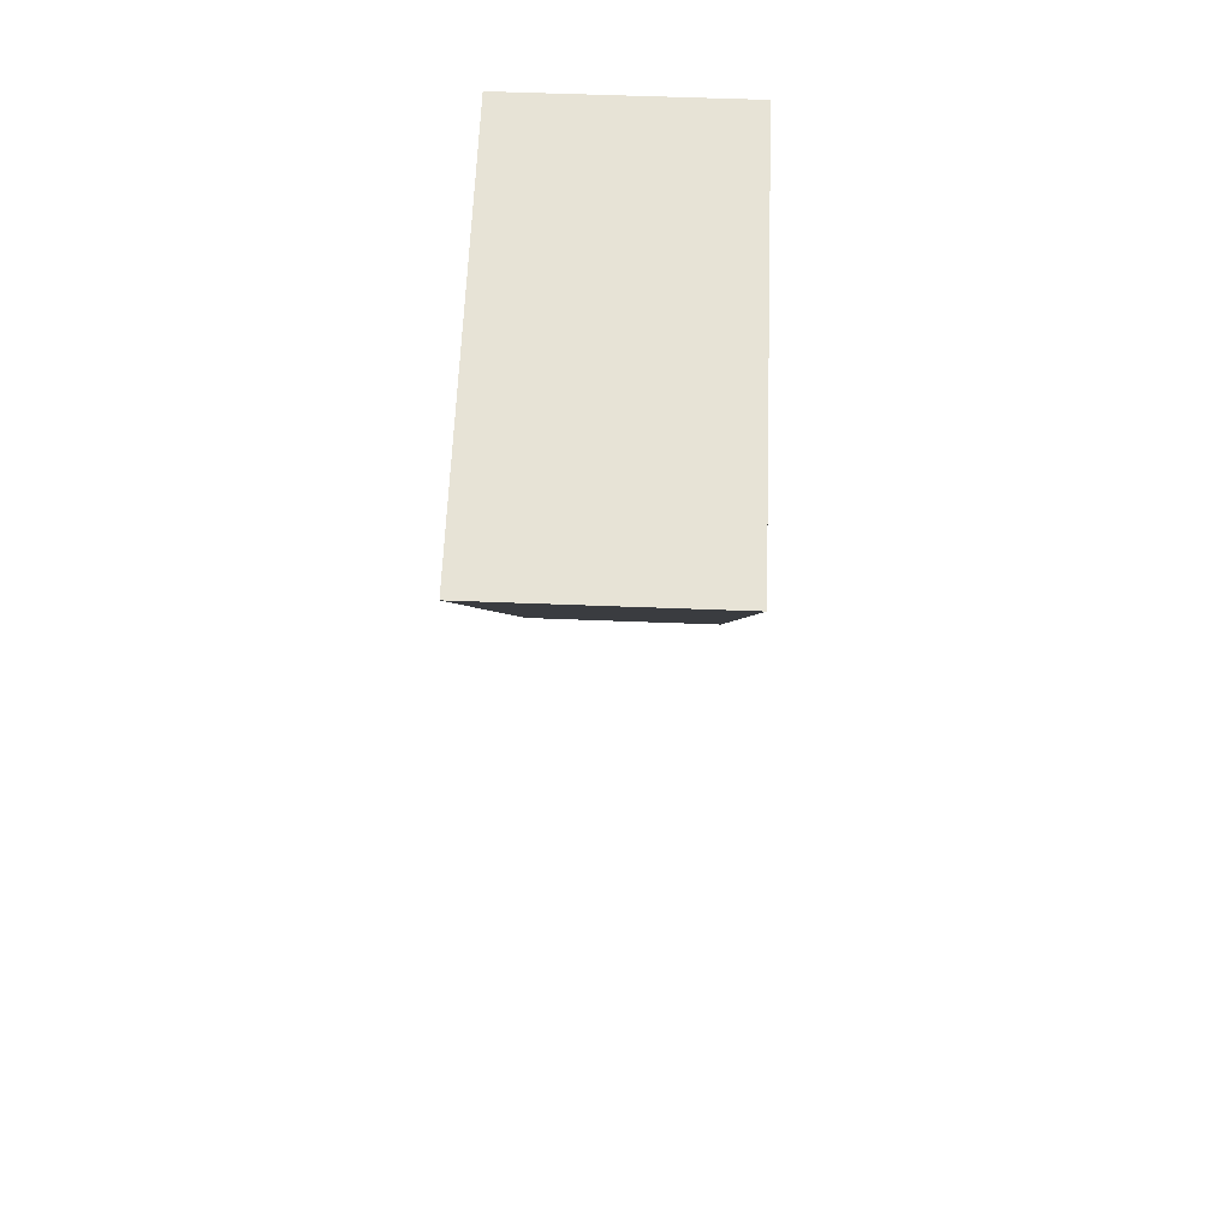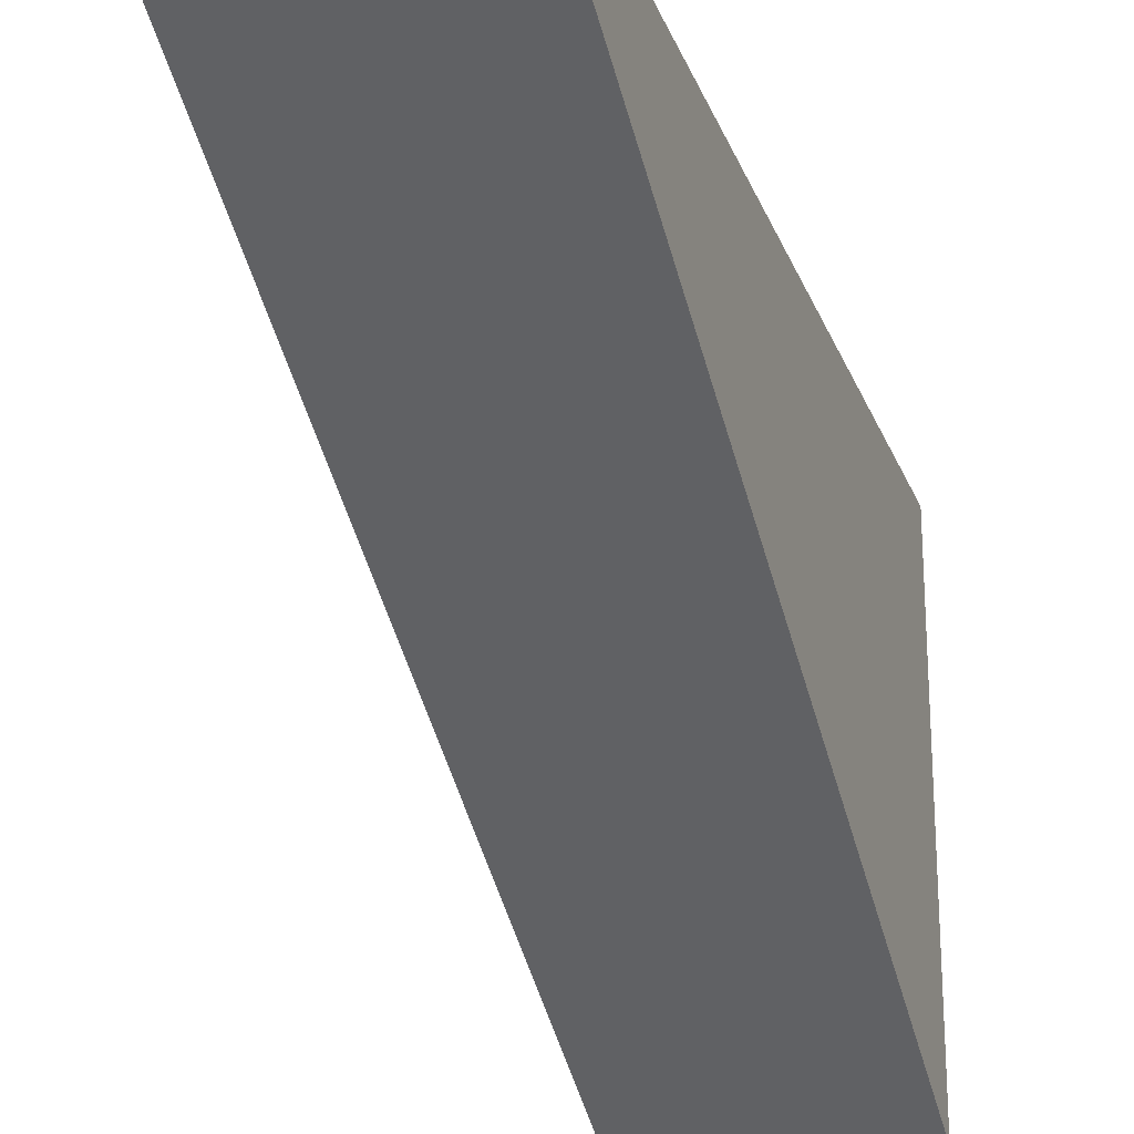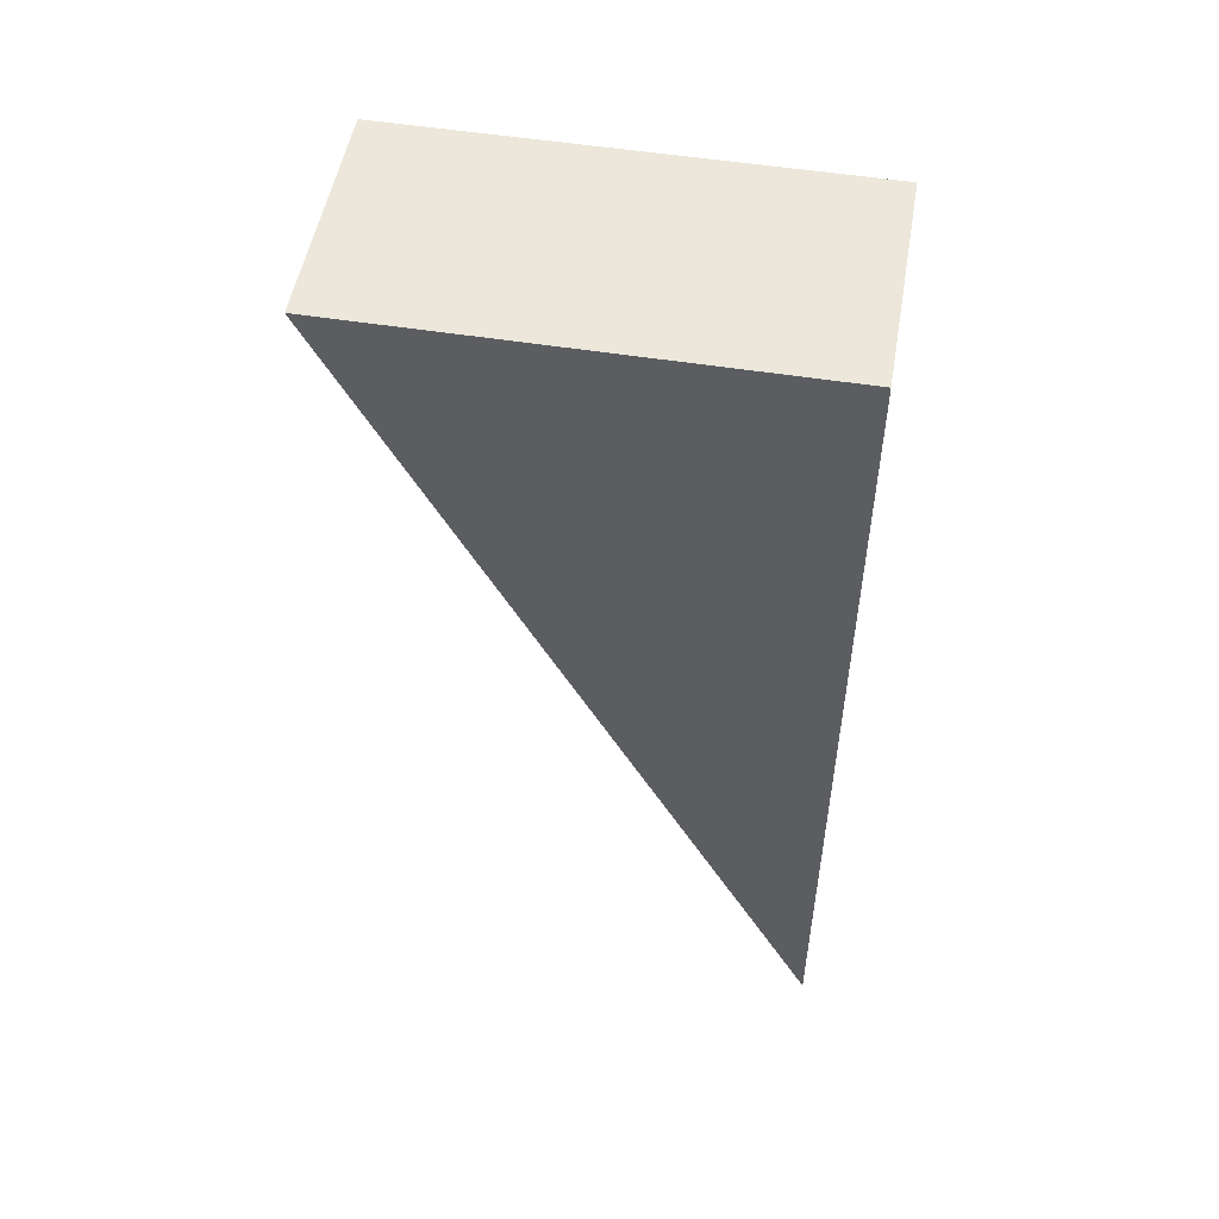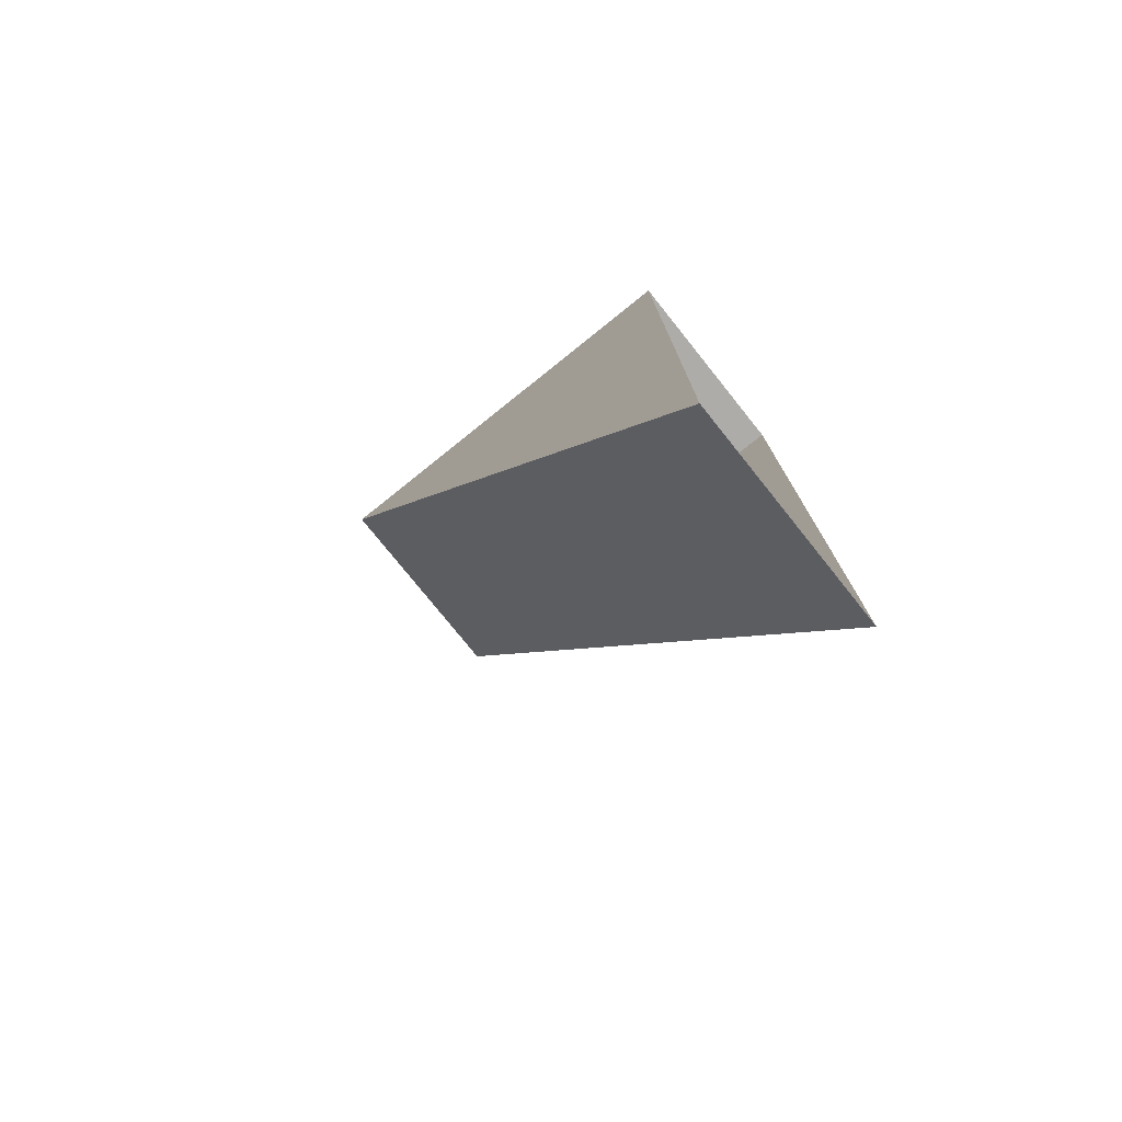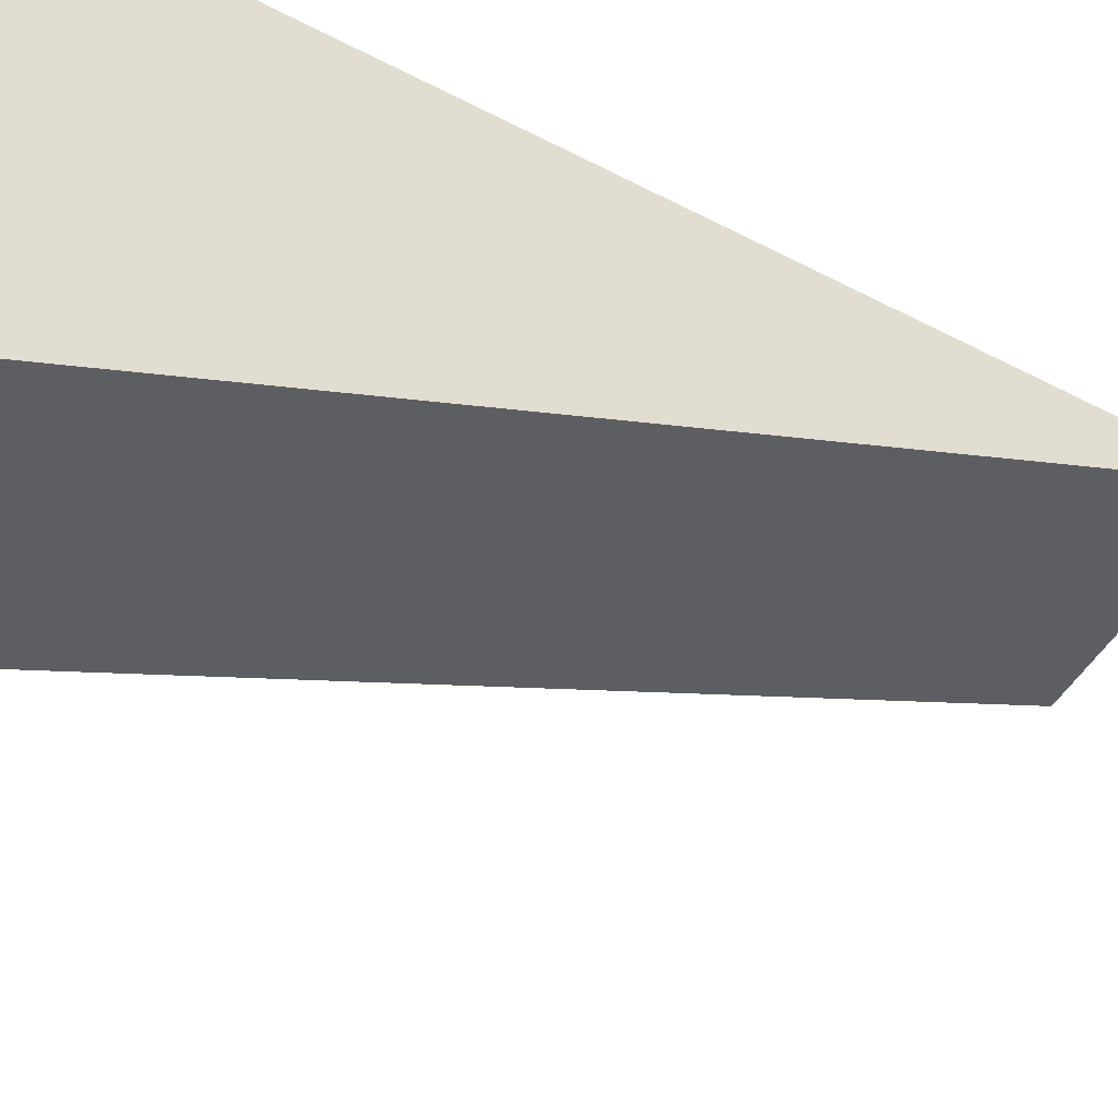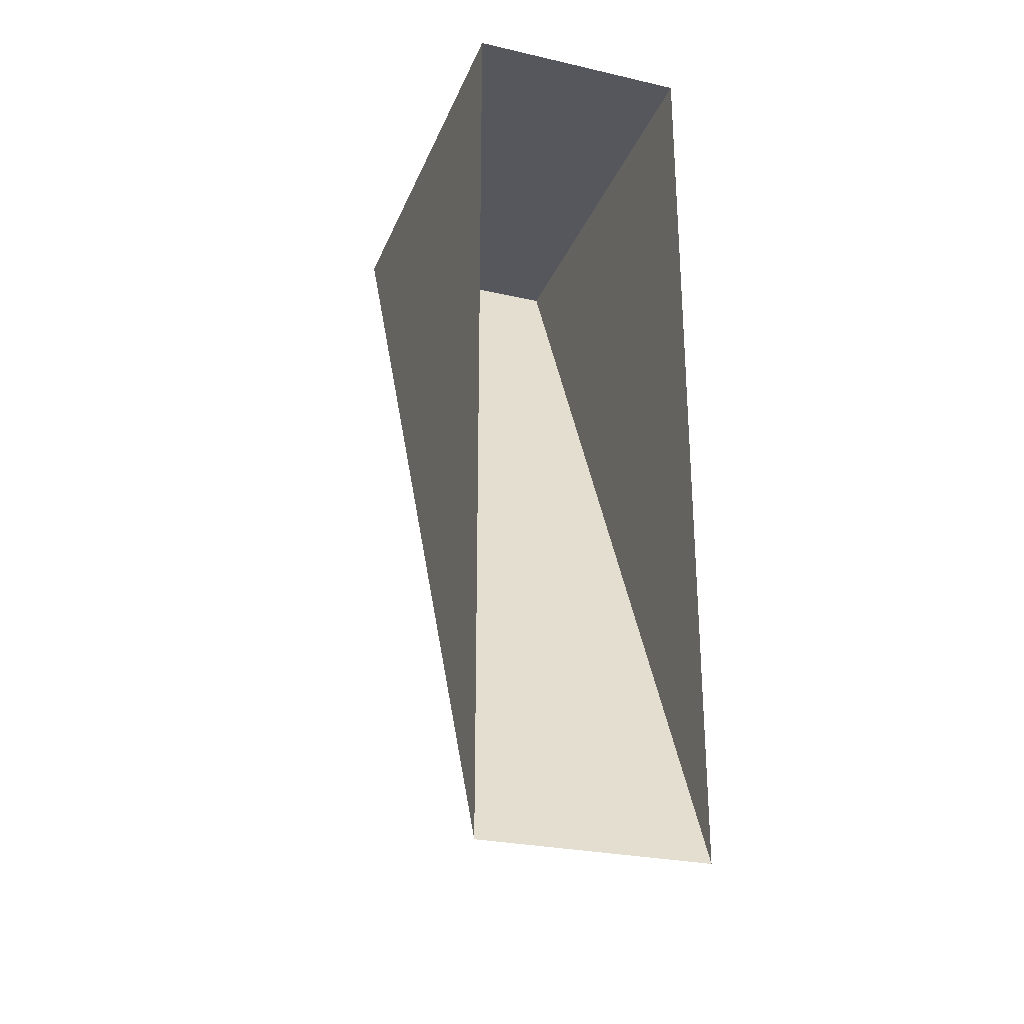
<metadata>
{"format":"obj","ext":"obj","renderer":"f3d","projection":"perspective","resolution":1024,"background":"white","views":[{"elev":62.7,"azim":2.2,"up":"+Z"},{"elev":-24.4,"azim":-162.4,"up":"+Y"},{"elev":52.0,"azim":99.8,"up":"+Z"},{"elev":-76.8,"azim":128.7,"up":"+Z"},{"elev":-49.6,"azim":60.0,"up":"+Y"},{"elev":-27.6,"azim":160.9,"up":"+Z"}]}
</metadata>
<code>
g pb_Mesh306354
v 0 8 0
v 4 8 0
v 4 0 0
v 0 0 0
v 4 8 0
v 4 8 -16
v 4 0 0
v 4 8 -16
v 0 8 -16
v 0 0 0
v 4 0 0
v 0 8 -16
v 0 8 0
v 0 0 0
g pb_Mesh306354_0
f 3 2 1
f 4 3 1
f 7 6 5
f 10 9 8
f 11 10 8
f 14 13 12

</code>
